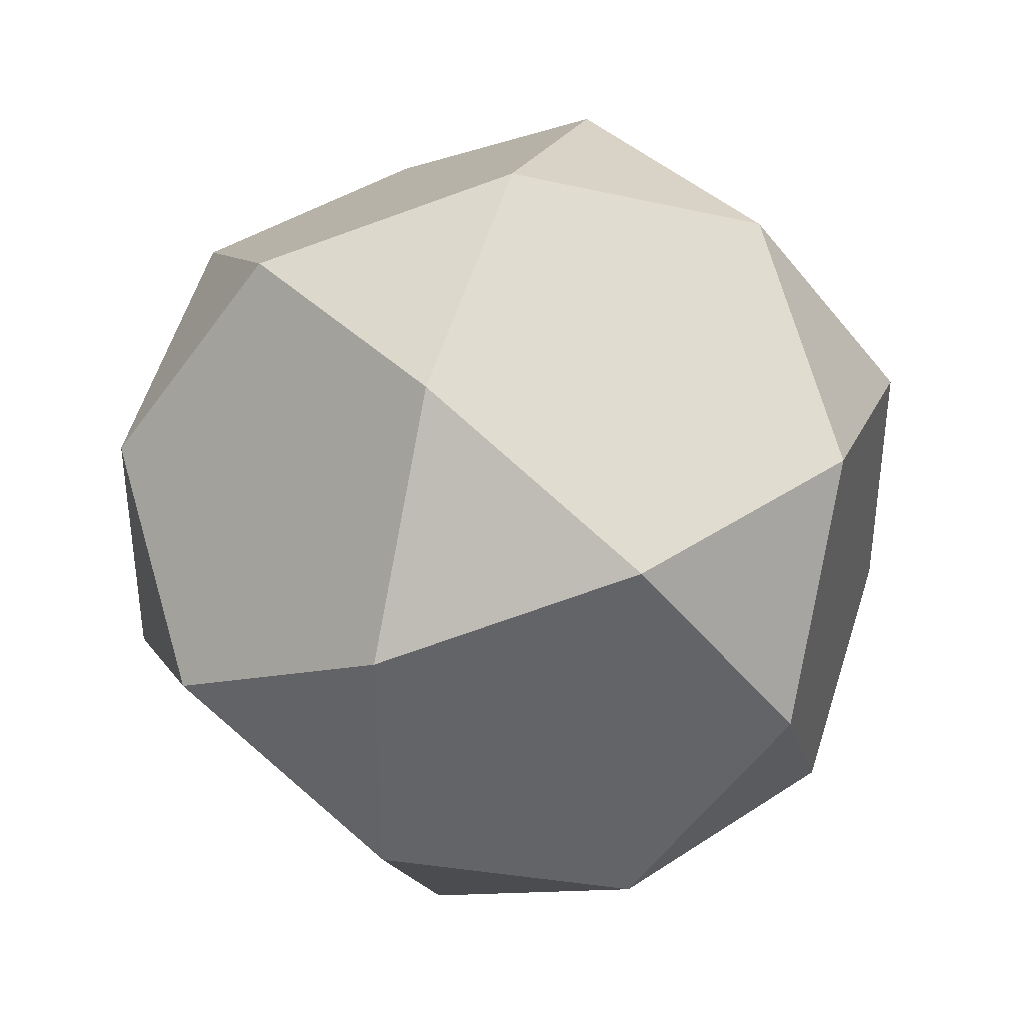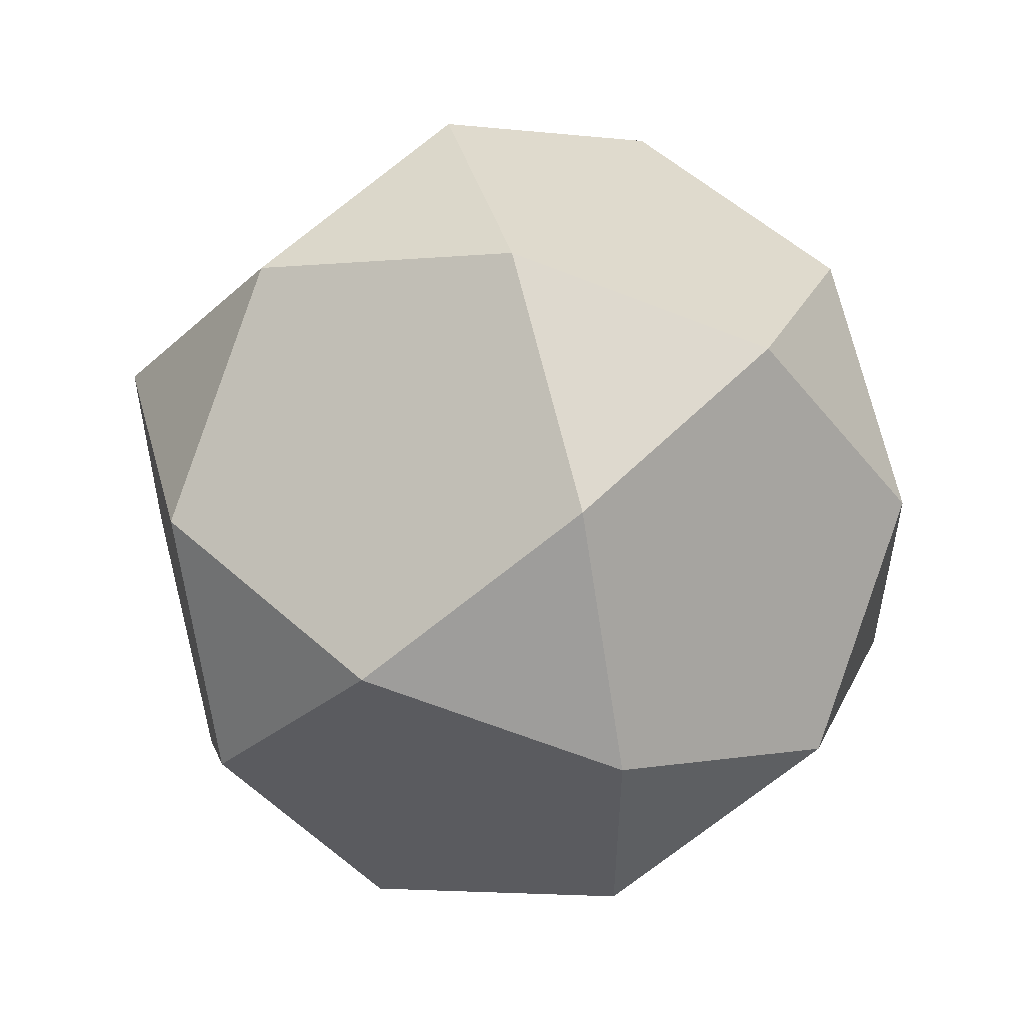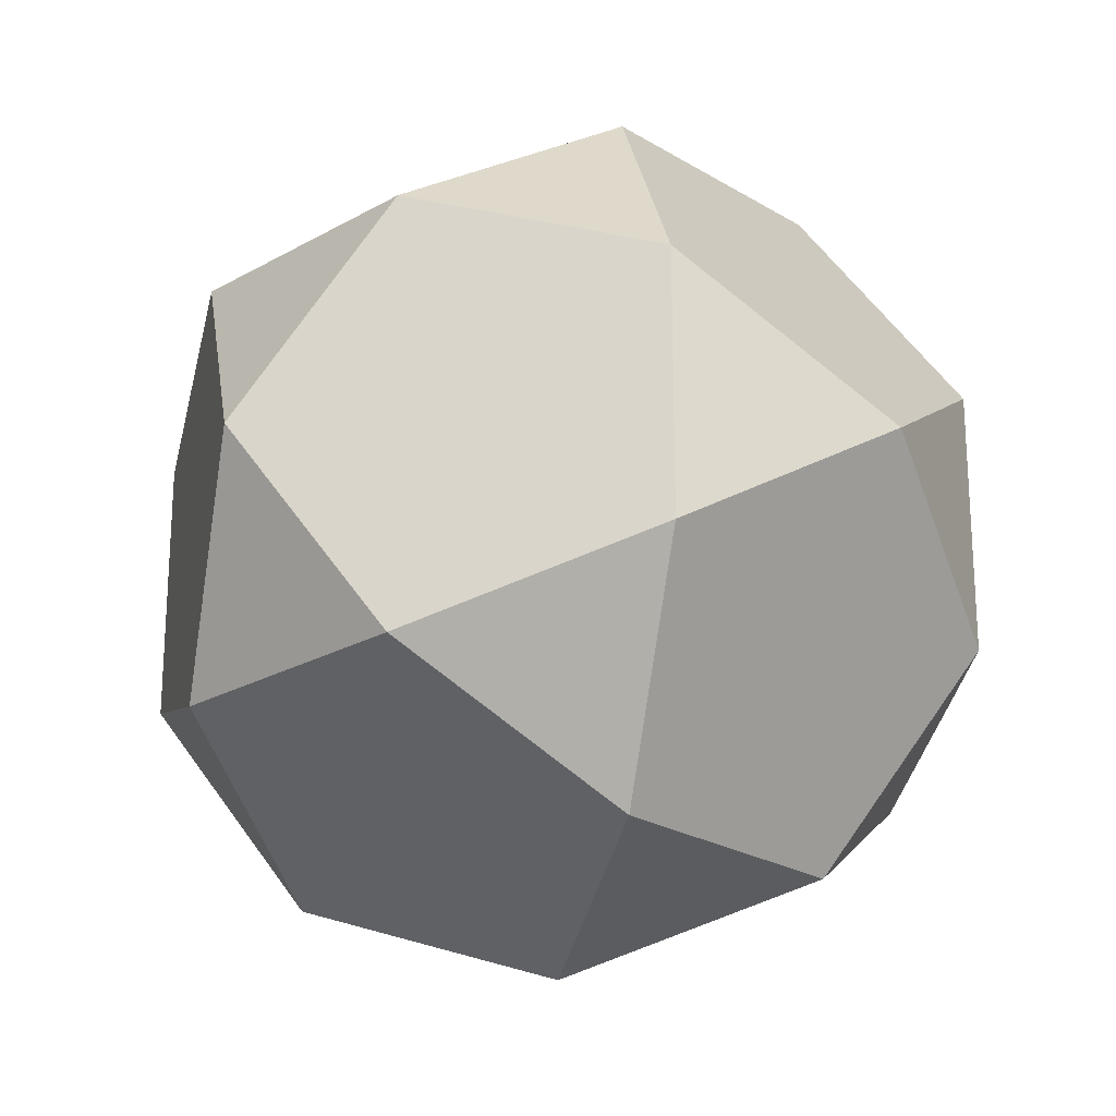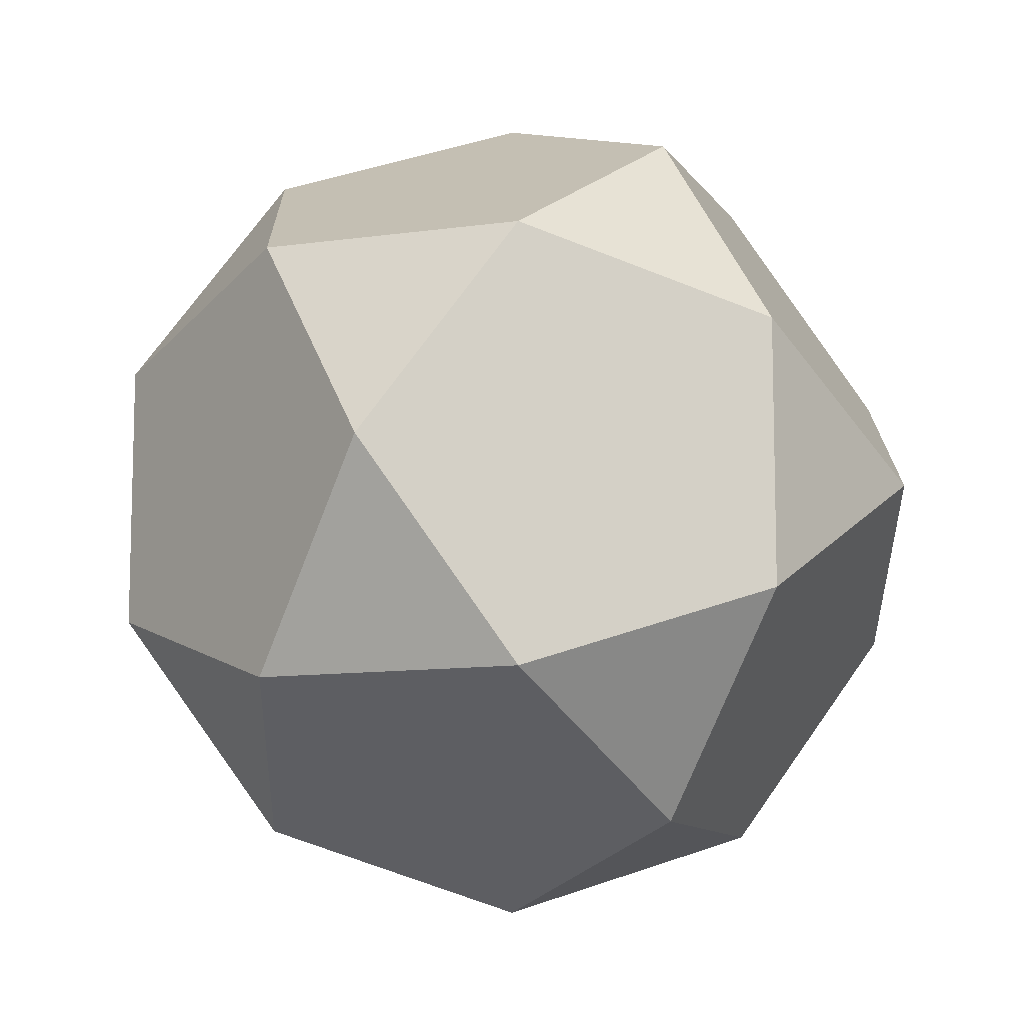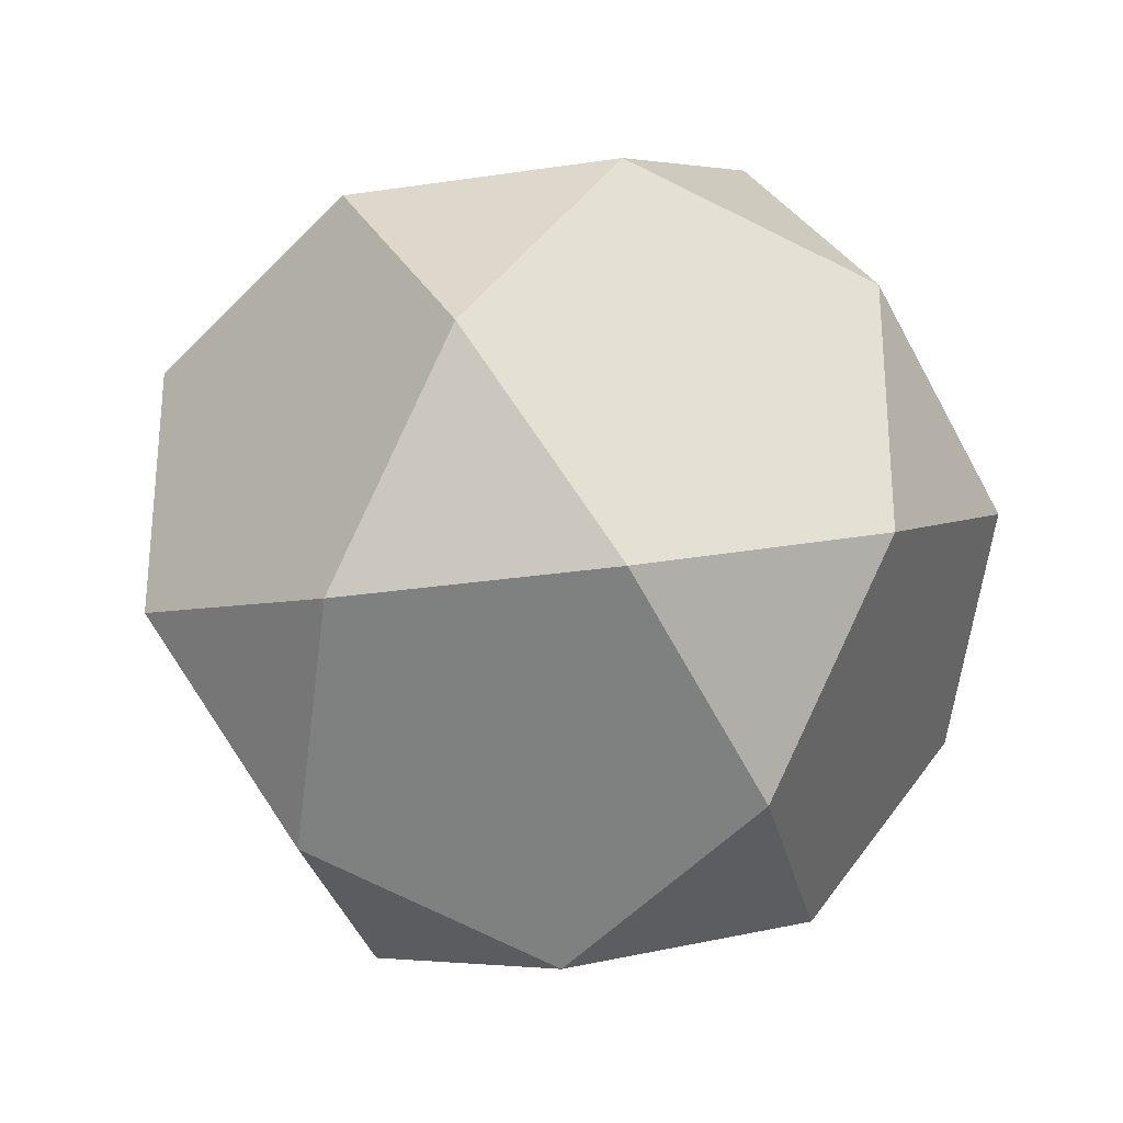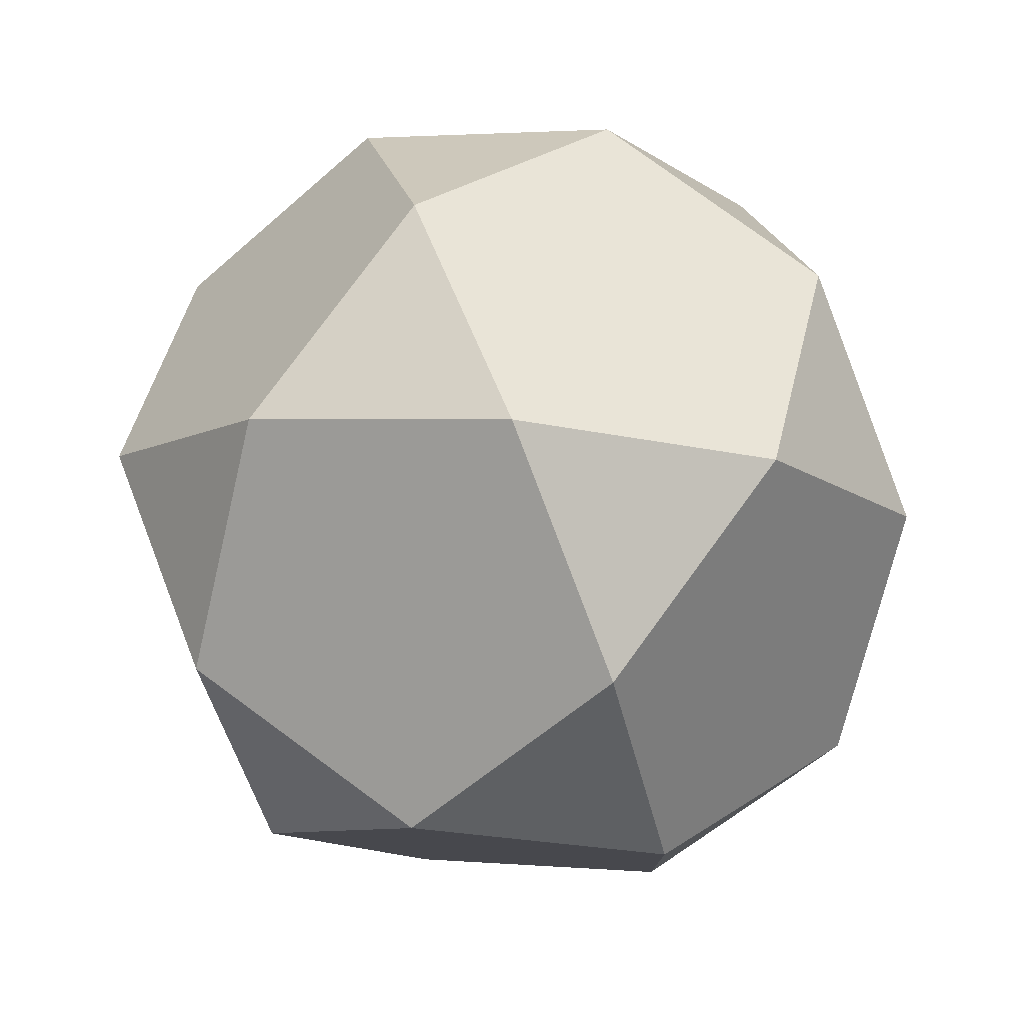
<metadata>
{"format":"obj","ext":"obj","renderer":"f3d","projection":"perspective","resolution":1024,"background":"white","views":[{"elev":39.4,"azim":-39.8,"up":"+Y"},{"elev":55.0,"azim":-46.7,"up":"+Z"},{"elev":-23.1,"azim":-135.9,"up":"+Y"},{"elev":-10.6,"azim":-160.0,"up":"+Y"},{"elev":-29.8,"azim":12.3,"up":"+Y"},{"elev":78.5,"azim":-53.8,"up":"+Z"}]}
</metadata>
<code>
o Icosidodecahedron
v 0 0 0
v 0.5 -0.809 -0.309
v 1.309 -0.5 -0.809
v 1.309 0.5 -0.809
v 0.5 0.809 -0.309
v -0.5 0.809 -0.309
v -1.309 0.5 -0.809
v -1.309 -0.5 -0.809
v -0.5 -0.809 -0.309
v 0 0 -3.236
v 0.5 0.809 -2.927
v 1.309 0.5 -2.427
v 1.309 -0.5 -2.427
v 0.5 -0.809 -2.927
v -0.5 -0.809 -2.927
v -1.309 -0.5 -2.427
v -1.309 0.5 -2.427
v -0.5 0.809 -2.927
v 1.618 0 -1.618
v 0.809 1.309 -2.118
v 0.809 1.309 -1.118
v 0.809 -1.309 -1.118
v 0.809 -1.309 -2.118
v -1.618 0 -1.618
v -0.809 1.309 -1.118
v -0.809 1.309 -2.118
v -0.809 -1.309 -2.118
v -0.809 -1.309 -1.118
v 0 1.618 -1.618
v 0 -1.618 -1.618
g Icosidodecahedron
f 1 2 3 4 5
f 1 6 7 8 9
f 10 11 12 13 14
f 10 15 16 17 18
f 19 12 20 21 4
f 19 3 22 23 13
f 24 7 25 26 17
f 24 16 27 28 8
f 29 20 11 18 26
f 29 25 6 5 21
f 30 22 2 9 28
f 30 27 15 14 23
f 1 5 6
f 1 9 2
f 10 14 15
f 10 18 11
f 19 4 3
f 19 13 12
f 24 17 16
f 24 8 7
f 29 21 20
f 29 26 25
f 30 23 22
f 30 28 27
f 5 4 21
f 11 20 12
f 2 22 3
f 14 13 23
f 6 25 7
f 18 17 26
f 9 8 28
f 15 27 16

</code>
